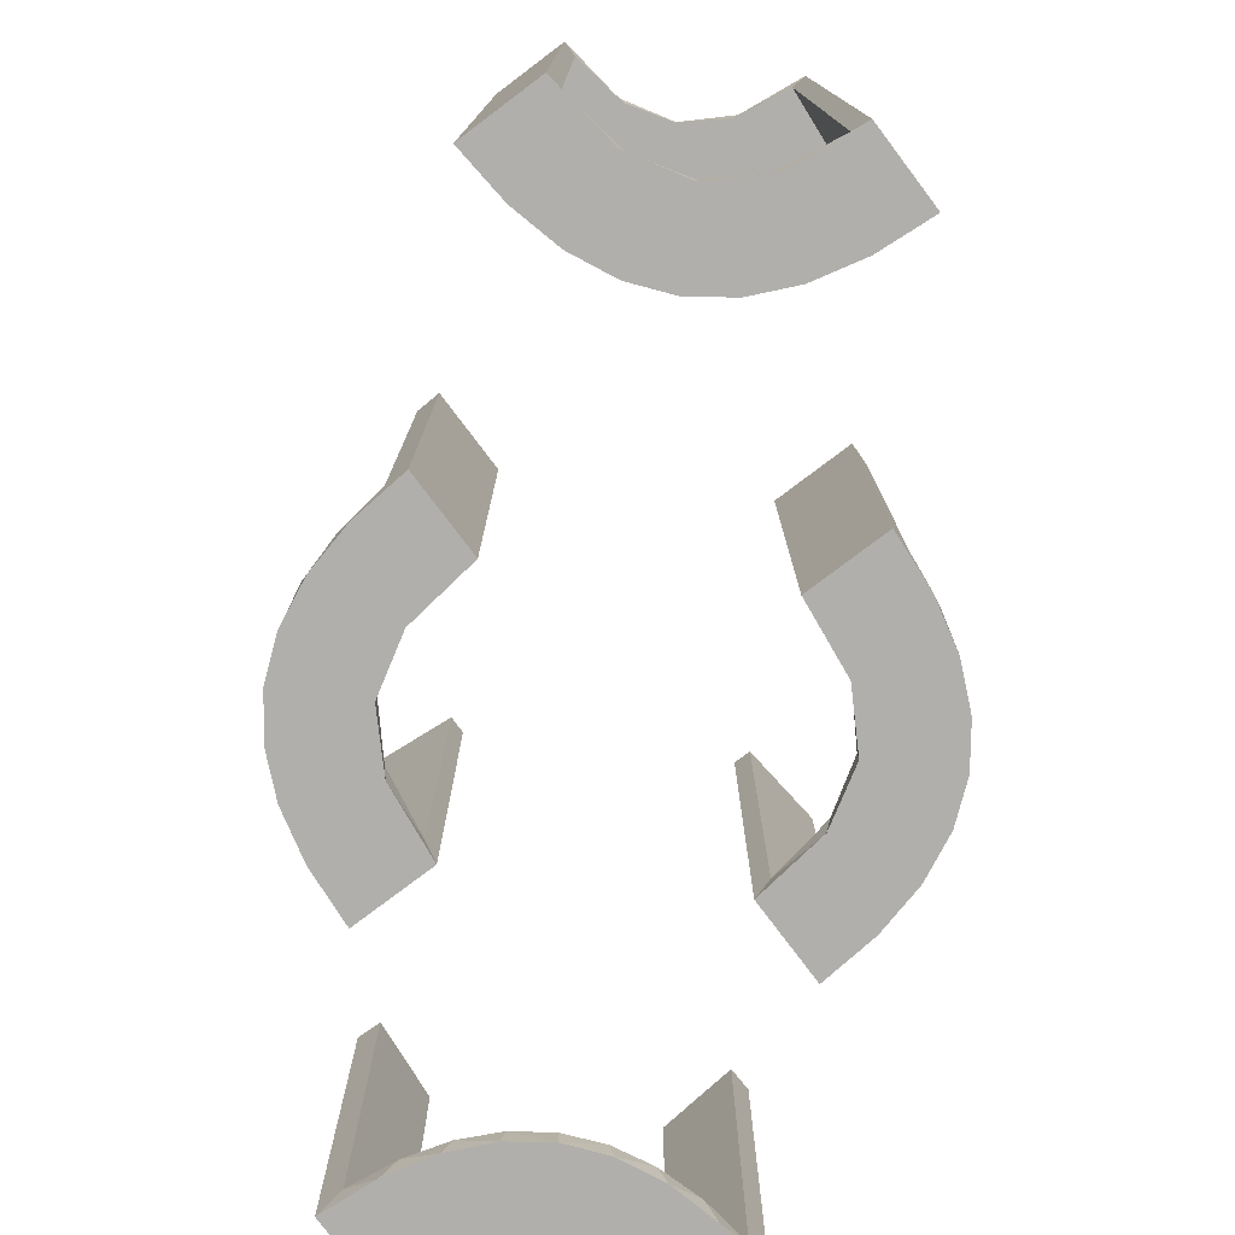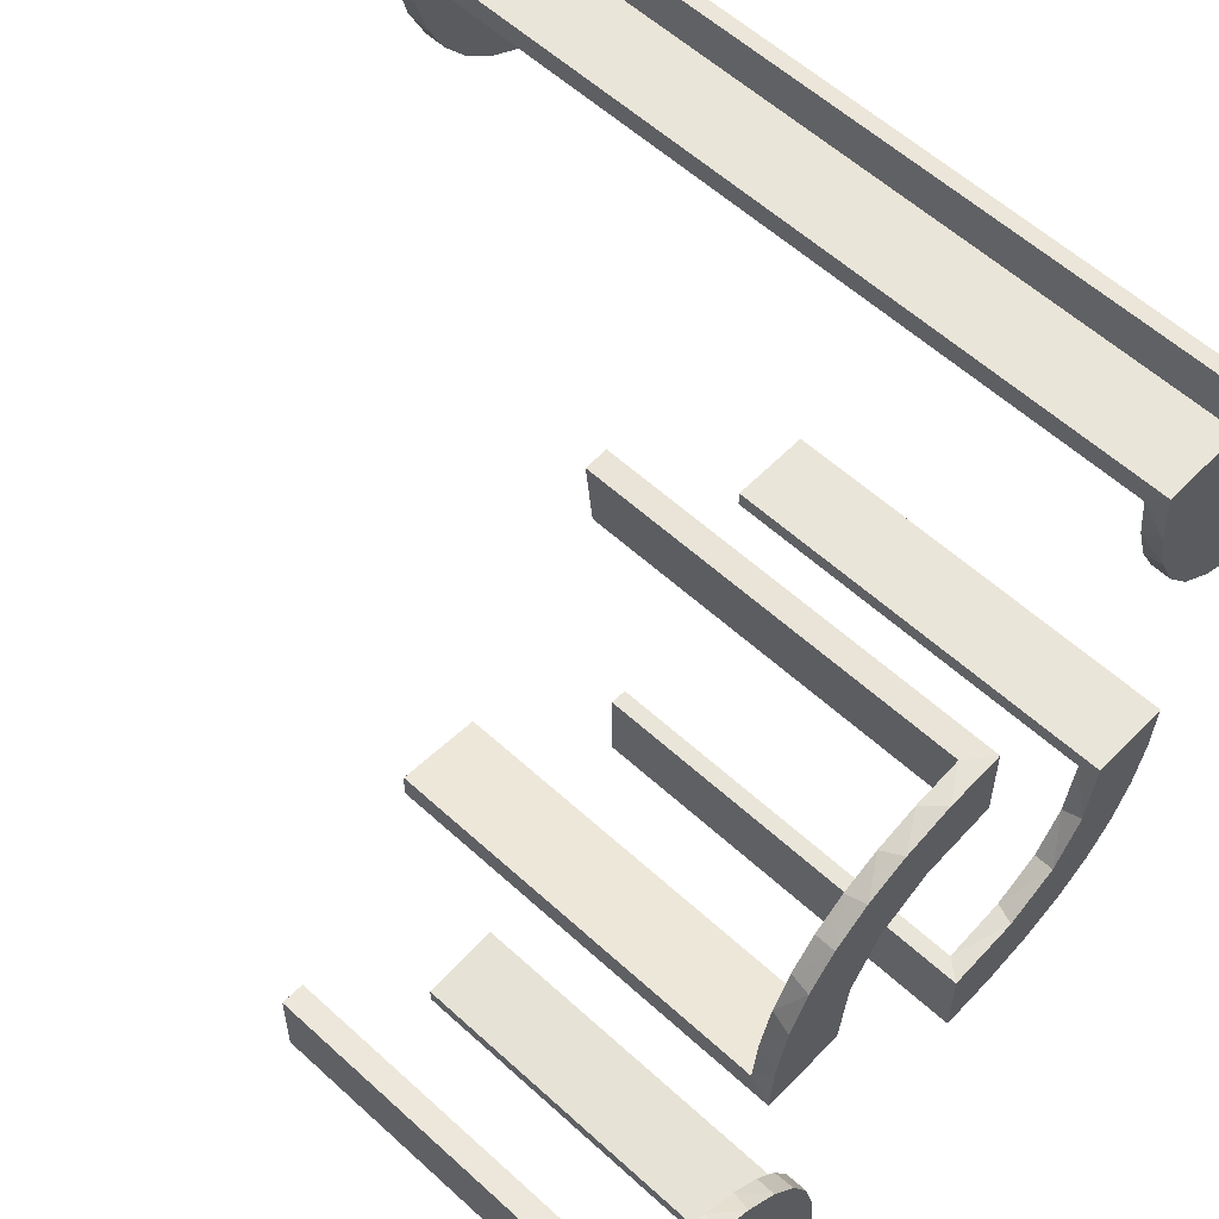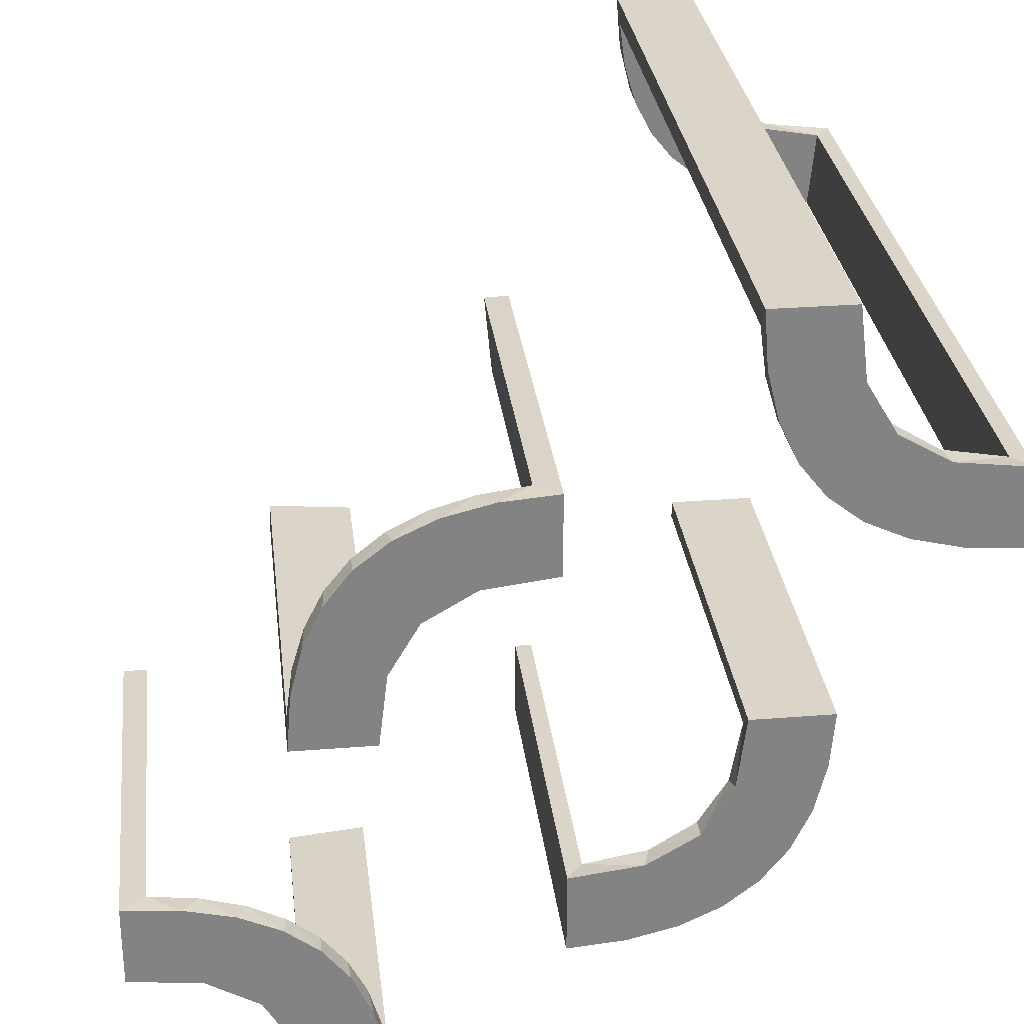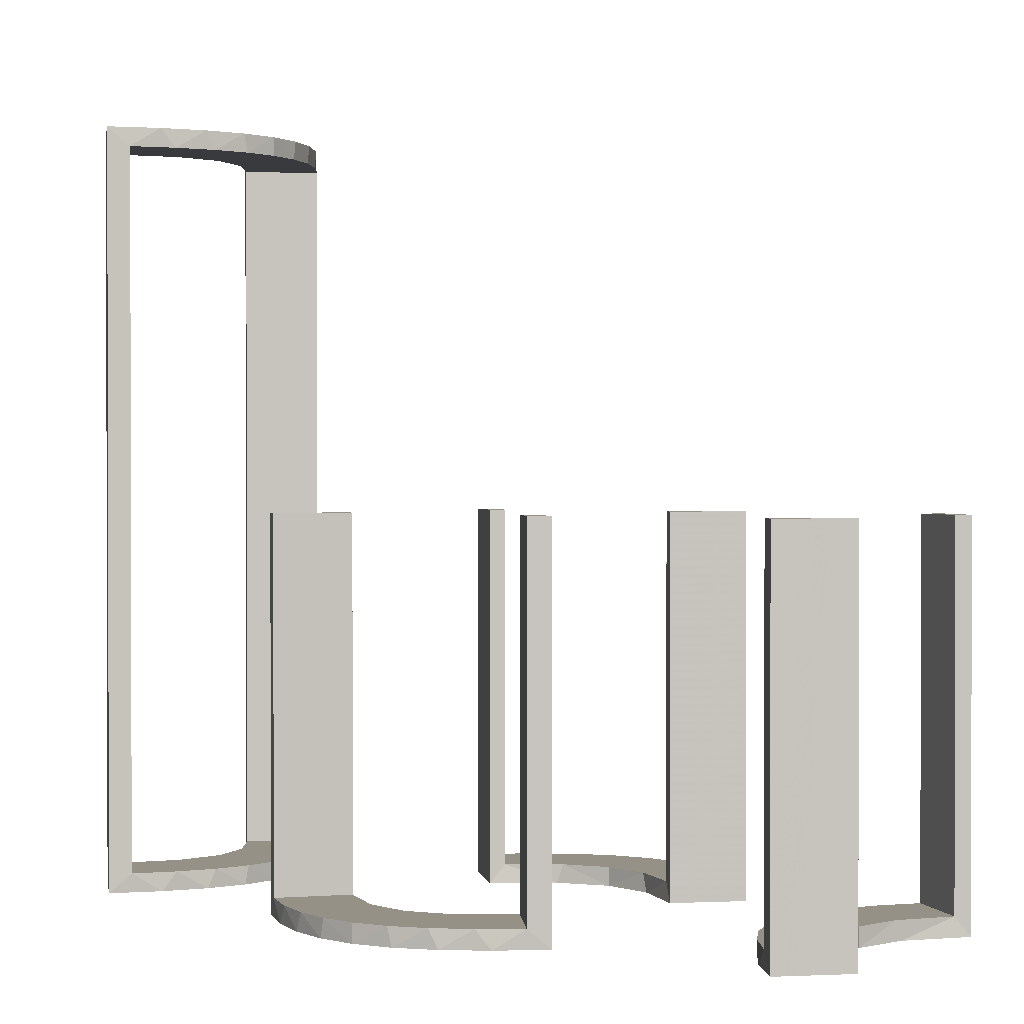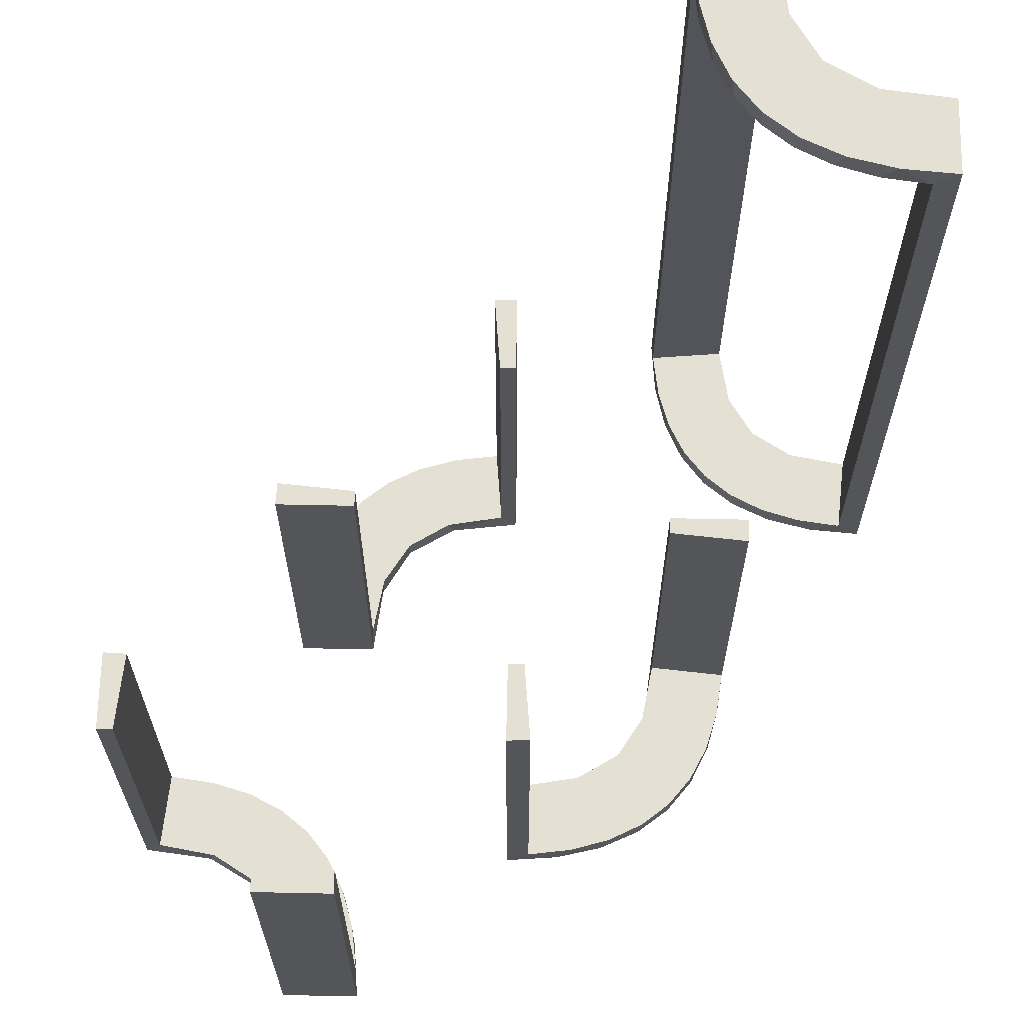
<metadata>
{"format":"obj","ext":"obj","renderer":"f3d","projection":"perspective","resolution":1024,"background":"white","views":[{"elev":-78.3,"azim":-143.0,"up":"+Z"},{"elev":57.8,"azim":133.5,"up":"+Y"},{"elev":29.2,"azim":173.3,"up":"+Y"},{"elev":0.9,"azim":-9.7,"up":"+Z"},{"elev":65.8,"azim":91.2,"up":"+Z"}]}
</metadata>
<code>
v -0.2092 0.4111 -0.475
v -0.2092 0.4111 0.475
v -0.1011 -0.1857 -0.475
v 0.3591 -0.2245 -0.475
v -0.1909 -0.09599 -0.475
v 0.3001 -0.4796 0
v 0.3001 -0.4796 -0.1583
v 0.3001 -0.4796 -0.3167
v 0.3001 -0.4796 -0.475
v -0.3192 0.2442 -0.5
v -0.3192 0.2442 0.5
v 0.4111 -0.2092 -0.475
v 0.134 0.2789 -0.5
v -0.2771 0.2771 -0.475
v -0.2771 0.2771 -0.5
v -0.2771 0.2771 0.5
v -0.2771 0.2771 0.475
v 0.3479 -0.3479 -0.475
v 0.3479 -0.3479 -0.5
v -0.09324 -0.29 -0.475
v 0.03392 0.298 0
v 0.03392 0.298 -0.475
v 0.03392 0.298 -0.2375
v -0.2572 -0.1847 -0.475
v -0.09346 -0.1883 -0.5
v 0.2798 0.1401 -0.475
v 0.2245 -0.3591 -0.475
v -0.2272 -0.2221 -0.475
v -0.2272 -0.2221 -0.5
v -0.2245 0.3591 -0.475
v -0.2245 0.3591 0.475
v 0.2602 0.18 -0.5
v -0.3031 -0.02878 0
v -0.3031 -0.02878 -0.475
v -0.3031 -0.02878 -0.2375
v -0.2442 0.3192 -0.5
v -0.2442 0.3192 0.5
v -0.2044 0.0007887 0
v -0.2044 0.0007887 -0.5
v 0.004353 0.1992 0
v 0.004353 0.1992 -0.5
v 0.004353 0.1992 -0.25
v 0.004353 0.2992 0
v 0.004353 0.2992 -0.5
v -0.1852 -0.255 -0.5
v -0.3135 0.4032 -0.475
v -0.3135 0.4032 0.475
v 0.4704 -0.2012 0
v 0.4704 -0.2012 -0.475
v 0.4704 -0.2012 -0.2375
v 0.4306 -0.2056 -0.5
v -0.4032 0.3135 -0.475
v -0.4032 0.3135 0.475
v 0.1899 0.2521 -0.475
v -0.2952 -0.0881 -0.475
v 0.1565 0.1514 -0.475
v 0.1565 0.1514 -0.5
v 0.3704 -0.2204 -0.5
v -0.3145 0.2472 -0.475
v -0.3145 0.2472 0.475
v -0.3479 0.3479 -0.475
v -0.3479 0.3479 -0.5
v -0.3479 0.3479 0.5
v -0.3479 0.3479 0.475
v -0.1452 -0.2747 -0.475
v 0.2042 0.01962 0
v 0.2042 0.01962 -0.1583
v 0.2042 0.01962 -0.3167
v 0.2042 0.01962 -0.475
v -0.284 -0.1289 -0.5
v -0.3001 0.4796 0
v -0.3001 0.4796 -0.1583
v -0.3001 0.4796 -0.3167
v -0.3001 0.4796 -0.475
v -0.3001 0.4796 0.475
v -0.3001 0.4796 0.3167
v -0.3001 0.4796 0.1583
v -0.3704 0.2204 -0.5
v -0.3704 0.2204 0.5
v -0.4704 0.2012 0
v -0.4704 0.2012 -0.475
v -0.4704 0.2012 0.2375
v -0.4704 0.2012 -0.2375
v -0.4704 0.2012 0.475
v 0.3135 -0.4032 -0.475
v -0.02476 -0.1991 0
v -0.02476 -0.1991 -0.1583
v -0.02476 -0.1991 -0.3167
v -0.02476 -0.1991 -0.475
v 0.3044 -0.0007887 0
v 0.3044 -0.0007887 -0.5
v 0.3044 -0.0007887 -0.25
v 0.07373 0.2936 -0.5
v 0.2056 -0.4306 -0.5
v 0.2472 -0.3145 -0.475
v 0.1935 0.08832 -0.5
v -0.2987 -0.06859 -0.5
v -0.5 0.3 0
v -0.5 0.3 0.25
v -0.5 0.3 -0.5
v -0.5 0.3 0.5
v -0.5 0.3 -0.25
v -0.5 0.2 0
v -0.5 0.2 -0.5
v -0.5 0.2 0.5
v 0.5 -0.2 0
v 0.5 -0.2 -0.5
v 0.5 -0.3 0
v 0.5 -0.3 -0.5
v 0.5 -0.3 -0.25
v 0.2987 0.06859 -0.5
v 0.4109 -0.3109 -0.5
v -0.1935 -0.08832 -0.5
v -0.2056 0.4306 -0.5
v -0.2056 0.4306 0.5
v -0.07373 -0.2936 -0.5
v 0.2771 -0.2771 -0.475
v 0.2771 -0.2771 -0.5
v 0.2012 -0.4704 0
v 0.2012 -0.4704 -0.475
v 0.2012 -0.4704 -0.2375
v -0.3044 0.0007887 0
v -0.3044 0.0007887 -0.5
v -0.3044 0.0007887 -0.25
v 0.3 -0.5 0
v 0.3 -0.5 -0.5
v 0.3192 -0.2442 -0.5
v 0.02476 0.1991 0
v 0.02476 0.1991 -0.1583
v 0.02476 0.1991 -0.3167
v 0.02476 0.1991 -0.475
v 0.2092 -0.4111 -0.475
v -0.4796 0.3001 0
v -0.4796 0.3001 -0.1583
v -0.4796 0.3001 -0.3167
v -0.4796 0.3001 -0.475
v -0.4796 0.3001 0.475
v -0.4796 0.3001 0.3167
v -0.4796 0.3001 0.1583
v 0.2204 -0.3704 -0.5
v 0.284 0.1289 -0.5
v -0.2042 -0.01962 0
v -0.2042 -0.01962 -0.1583
v -0.2042 -0.01962 -0.3167
v -0.2042 -0.01962 -0.475
v 0.1452 0.2747 -0.475
v -0.2204 0.3704 -0.5
v -0.2204 0.3704 0.5
v -0.2 0.5 0
v -0.2 0.5 0.25
v -0.2 0.5 -0.5
v -0.2 0.5 0.5
v -0.2 0.5 -0.25
v 0.3145 -0.2472 -0.475
v -0.1565 -0.1514 -0.475
v -0.1565 -0.1514 -0.5
v 0.2952 0.0881 -0.475
v -0.1899 -0.2521 -0.475
v 0.4032 -0.3135 -0.475
v 0.4796 -0.3001 0
v 0.4796 -0.3001 -0.1583
v 0.4796 -0.3001 -0.3167
v 0.4796 -0.3001 -0.475
v -0.4306 0.2056 -0.5
v -0.4306 0.2056 0.5
v 0.1852 0.255 -0.5
v -0.3109 0.4109 -0.5
v -0.3109 0.4109 0.5
v -0.004353 -0.2992 0
v -0.004353 -0.2992 -0.5
v -0.004353 -0.1992 0
v -0.004353 -0.1992 -0.5
v -0.004353 -0.1992 -0.25
v 0.2044 -0.0007887 0
v 0.2044 -0.0007887 -0.5
v 0.2442 -0.3192 -0.5
v -0.3 0.5 0
v -0.3 0.5 -0.5
v -0.3 0.5 0.5
v 0.3031 0.02878 0
v 0.3031 0.02878 -0.475
v 0.3031 0.02878 -0.2375
v -0.2602 -0.18 -0.5
v 0.2272 0.2221 -0.475
v 0.2272 0.2221 -0.5
v -0.2012 0.4704 0
v -0.2012 0.4704 -0.475
v -0.2012 0.4704 0.2375
v -0.2012 0.4704 -0.2375
v -0.2012 0.4704 0.475
v -0.2798 -0.1401 -0.475
v 0.09346 0.1883 -0.5
v 0.3109 -0.4109 -0.5
v 0.2572 0.1847 -0.475
v -0.4109 0.3109 -0.5
v -0.4109 0.3109 0.5
v -0.03392 -0.298 0
v -0.03392 -0.298 -0.475
v -0.03392 -0.298 -0.2375
v -0.2472 0.3145 -0.475
v -0.2472 0.3145 0.475
v 0.09324 0.29 -0.475
v 0.2 -0.5 0
v 0.2 -0.5 -0.5
v 0.2 -0.5 -0.25
v -0.134 -0.2789 -0.5
v -0.4111 0.2092 -0.475
v -0.4111 0.2092 0.475
v 0.1909 0.09599 -0.475
v -0.3591 0.2245 -0.475
v -0.3591 0.2245 0.475
v 0.1011 0.1857 -0.475
f 68 69 175
f 175 69 96
f 56 57 209
f 67 68 174
f 175 174 68
f 174 66 67
f 57 56 212
f 192 212 131
f 130 42 41
f 40 129 128
f 129 40 42
f 130 129 42
f 91 111 181
f 92 91 181
f 26 157 141
f 141 32 26
f 90 92 182
f 32 185 194
f 54 184 185
f 166 13 146
f 13 93 202
f 93 44 22
f 23 22 44
f 23 43 21
f 23 44 43
f 175 96 111
f 96 57 32
f 175 111 91
f 32 57 185
f 166 185 57
f 192 166 57
f 192 41 93
f 192 13 166
f 41 44 93
f 42 44 41
f 43 42 40
f 44 42 43
f 92 90 174
f 91 92 175
f 174 175 92
f 21 128 129
f 23 21 129
f 130 131 22
f 129 130 23
f 131 212 202
f 212 56 54
f 212 54 146
f 146 202 212
f 194 184 56
f 209 194 56
f 69 157 209
f 209 26 194
f 69 181 157
f 157 26 209
f 69 68 181
f 180 67 66
f 67 180 182
f 68 67 182
f 66 174 90
f 90 180 66
f 43 40 128
f 128 21 43
f 69 209 96
f 57 96 209
f 57 212 192
f 192 131 41
f 130 41 131
f 111 157 181
f 92 181 182
f 157 111 141
f 32 194 26
f 90 182 180
f 185 184 194
f 54 185 166
f 166 146 54
f 13 202 146
f 93 22 202
f 96 141 111
f 96 32 141
f 192 93 13
f 130 22 23
f 131 202 22
f 56 184 54
f 68 182 181
f 178 167 114
f 167 62 36
f 178 114 151
f 167 36 147
f 10 15 62
f 195 10 62
f 100 164 195
f 195 78 10
f 100 104 164
f 164 78 195
f 136 52 207
f 52 61 59
f 136 207 81
f 52 59 210
f 200 14 61
f 61 46 200
f 46 74 1
f 74 187 1
f 102 134 98
f 135 134 102
f 135 102 100
f 136 100 195
f 62 61 52
f 177 71 72
f 73 177 72
f 178 177 73
f 167 46 62
f 178 74 167
f 73 74 178
f 83 103 80
f 104 103 83
f 81 207 164
f 207 210 78
f 15 10 59
f 10 78 210
f 14 200 15
f 200 30 36
f 149 153 189
f 153 187 189
f 1 187 114
f 151 187 153
f 114 147 1
f 153 149 177
f 151 153 178
f 177 178 153
f 102 104 100
f 103 102 98
f 104 102 103
f 74 73 187
f 72 71 186
f 73 72 189
f 133 134 80
f 81 135 136
f 135 81 83
f 134 135 83
f 149 71 177
f 71 149 186
f 133 103 98
f 103 133 80
f 167 147 114
f 62 15 36
f 52 210 207
f 61 14 59
f 46 30 200
f 46 1 30
f 134 133 98
f 135 100 136
f 136 195 52
f 62 52 195
f 46 61 62
f 74 46 167
f 104 83 81
f 81 164 104
f 207 78 164
f 15 59 14
f 10 210 59
f 200 36 15
f 30 147 36
f 149 189 186
f 187 151 114
f 147 30 1
f 73 189 187
f 72 186 189
f 134 83 80
f 179 168 115
f 168 63 37
f 179 115 152
f 168 37 148
f 11 16 63
f 196 11 63
f 101 165 196
f 196 79 11
f 101 105 165
f 165 79 196
f 137 53 208
f 53 64 60
f 137 208 84
f 53 60 211
f 201 17 64
f 64 47 201
f 47 75 2
f 75 190 2
f 99 139 98
f 138 139 99
f 138 99 101
f 137 101 196
f 63 64 53
f 177 71 77
f 76 177 77
f 179 177 76
f 168 47 63
f 179 75 168
f 76 75 179
f 82 103 80
f 105 103 82
f 84 208 165
f 208 211 79
f 16 11 60
f 11 79 211
f 17 201 16
f 201 31 37
f 149 150 188
f 150 190 188
f 2 190 115
f 152 190 150
f 115 148 2
f 150 149 177
f 152 150 179
f 177 179 150
f 99 105 101
f 103 99 98
f 105 99 103
f 75 76 190
f 77 71 186
f 76 77 188
f 133 139 80
f 84 138 137
f 138 84 82
f 139 138 82
f 149 71 177
f 71 149 186
f 133 103 98
f 103 133 80
f 168 148 115
f 63 16 37
f 53 211 208
f 64 17 60
f 47 31 201
f 47 2 31
f 139 133 98
f 138 101 137
f 137 196 53
f 63 53 196
f 47 64 63
f 75 47 168
f 105 82 84
f 84 165 105
f 208 79 165
f 16 60 17
f 11 211 60
f 201 37 16
f 31 148 37
f 149 188 186
f 190 152 115
f 148 31 2
f 76 188 190
f 77 186 188
f 139 82 80
f 94 204 126
f 193 94 126
f 193 140 94
f 176 19 118
f 176 140 193
f 19 176 193
f 127 19 112
f 112 109 51
f 112 58 127
f 109 107 51
f 118 19 127
f 163 159 12
f 159 18 154
f 163 12 49
f 159 154 4
f 95 117 18
f 85 95 18
f 85 9 132
f 85 27 95
f 9 120 132
f 110 161 108
f 162 161 110
f 162 110 109
f 163 109 112
f 19 18 159
f 125 6 7
f 8 125 7
f 126 125 8
f 193 85 19
f 126 9 193
f 8 9 126
f 50 106 48
f 107 106 50
f 49 12 51
f 12 4 58
f 118 127 154
f 127 58 4
f 117 95 118
f 95 27 176
f 203 205 121
f 205 120 121
f 132 120 94
f 204 120 205
f 94 140 132
f 205 203 125
f 204 205 126
f 125 126 205
f 110 107 109
f 106 110 108
f 107 110 106
f 9 8 120
f 7 6 119
f 8 7 121
f 160 161 48
f 49 162 163
f 162 49 50
f 161 162 50
f 203 6 125
f 6 203 119
f 160 106 108
f 106 160 48
f 112 51 58
f 159 4 12
f 18 117 154
f 85 132 27
f 161 160 108
f 162 109 163
f 163 112 159
f 19 159 112
f 85 18 19
f 9 85 193
f 107 50 49
f 49 51 107
f 12 58 51
f 118 154 117
f 127 4 154
f 95 176 118
f 27 140 176
f 203 121 119
f 120 204 94
f 140 27 132
f 8 121 120
f 7 119 121
f 161 50 48
f 144 145 39
f 39 145 113
f 155 156 5
f 143 144 38
f 39 38 144
f 38 142 143
f 156 155 3
f 25 3 89
f 88 173 172
f 171 87 86
f 87 171 173
f 88 87 173
f 123 97 34
f 124 123 34
f 191 55 70
f 70 183 191
f 122 124 35
f 183 29 24
f 158 28 29
f 45 206 65
f 206 116 20
f 116 170 198
f 199 198 170
f 199 169 197
f 199 170 169
f 39 113 97
f 113 156 183
f 39 97 123
f 183 156 29
f 45 29 156
f 25 45 156
f 25 172 116
f 25 206 45
f 172 170 116
f 173 170 172
f 169 173 171
f 170 173 169
f 124 122 38
f 123 124 39
f 38 39 124
f 197 86 87
f 199 197 87
f 88 89 198
f 87 88 199
f 89 3 20
f 3 155 158
f 3 158 65
f 65 20 3
f 24 28 155
f 5 24 155
f 145 55 5
f 5 191 24
f 145 34 55
f 55 191 5
f 145 144 34
f 33 143 142
f 143 33 35
f 144 143 35
f 142 38 122
f 122 33 142
f 169 171 86
f 86 197 169
f 145 5 113
f 156 113 5
f 156 3 25
f 25 89 172
f 88 172 89
f 97 55 34
f 124 34 35
f 55 97 70
f 183 24 191
f 122 35 33
f 29 28 24
f 158 29 45
f 45 65 158
f 206 20 65
f 116 198 20
f 113 70 97
f 113 183 70
f 25 116 206
f 88 198 199
f 89 20 198
f 155 28 158
f 144 35 34

</code>
